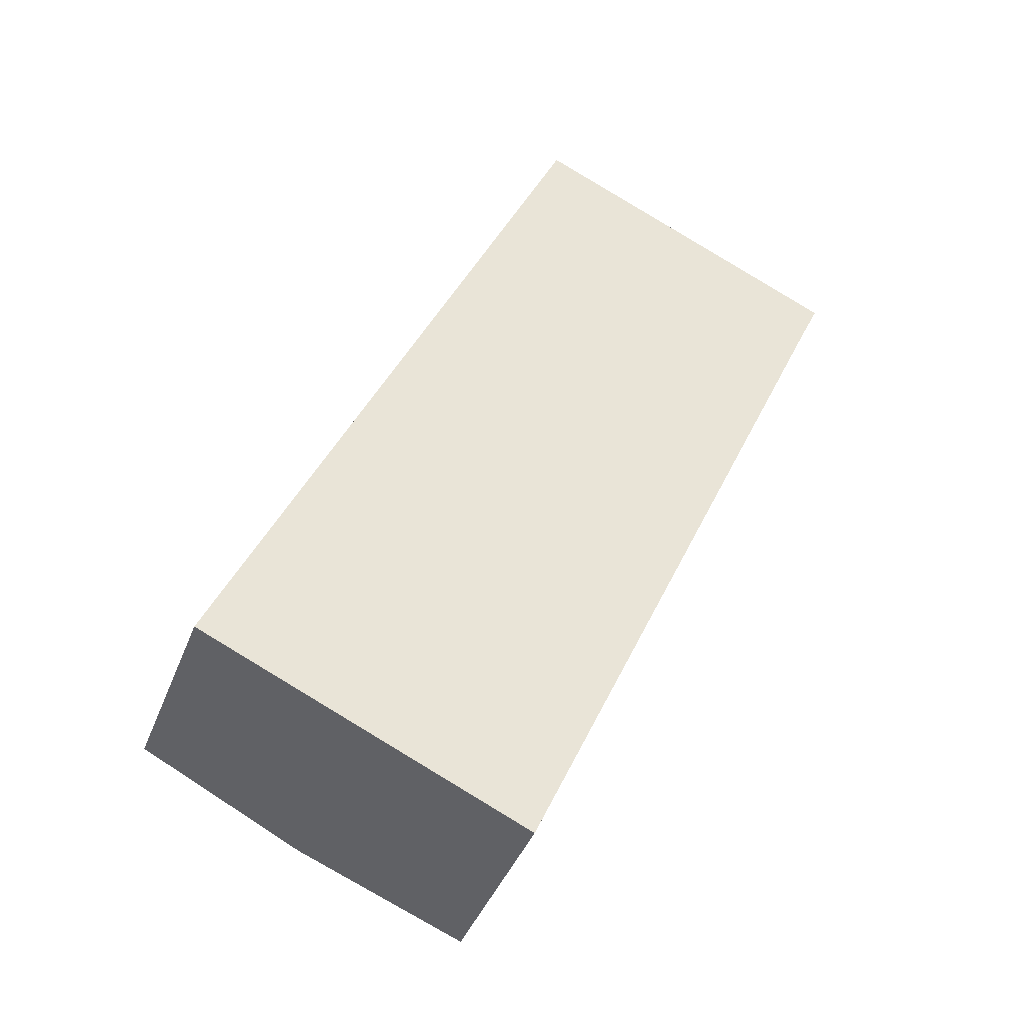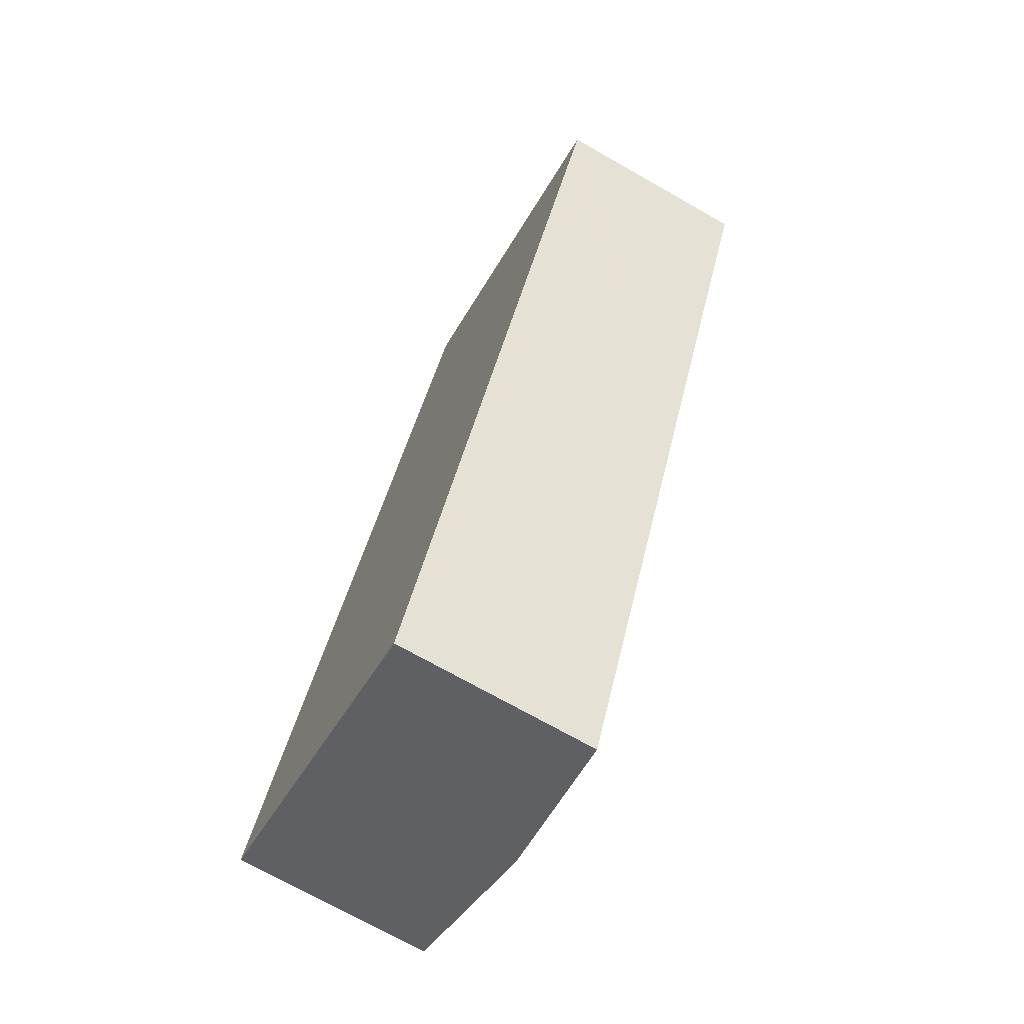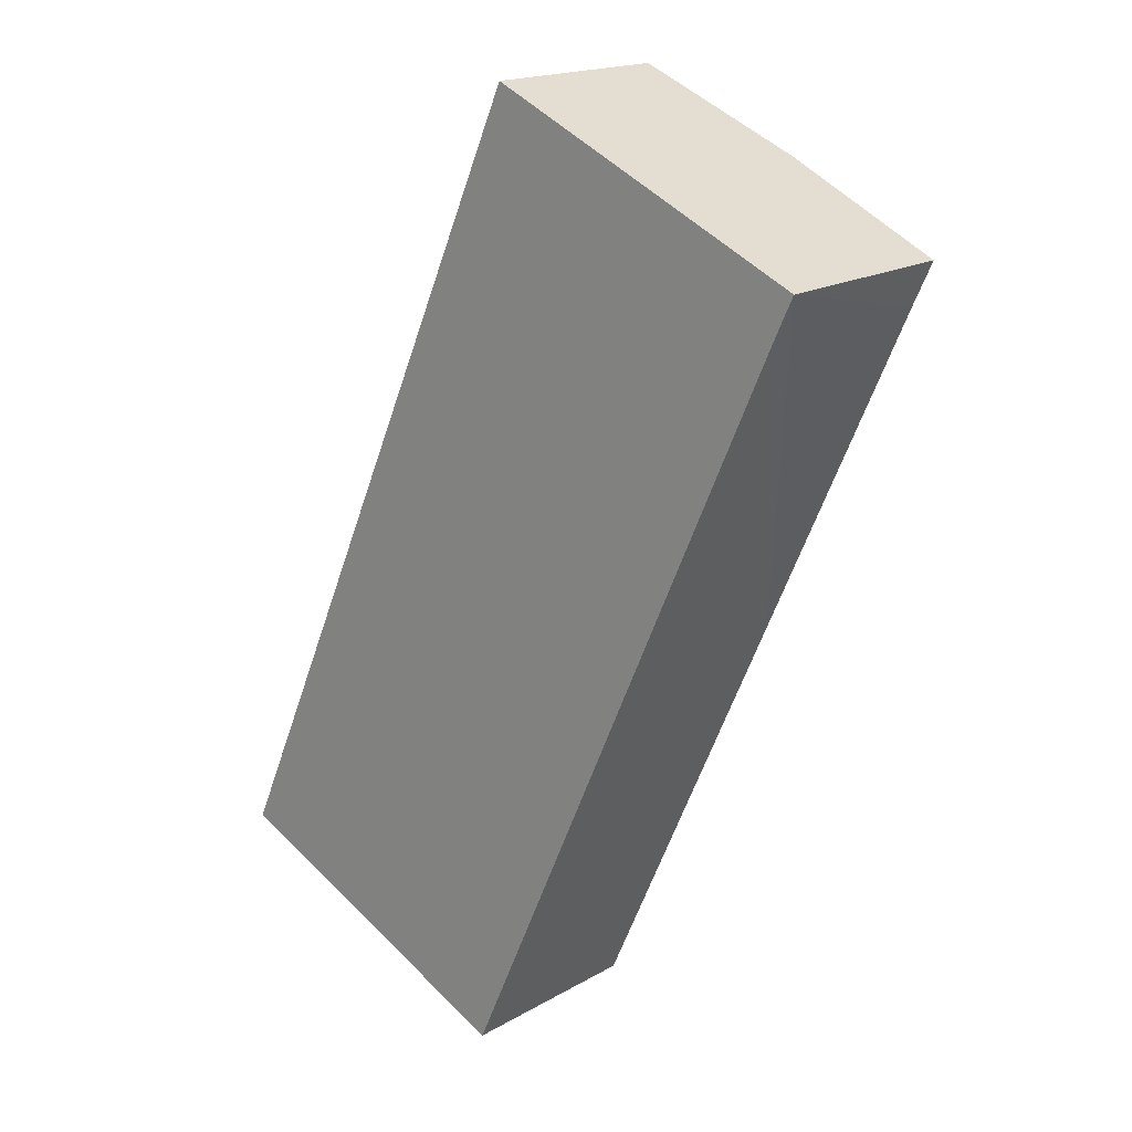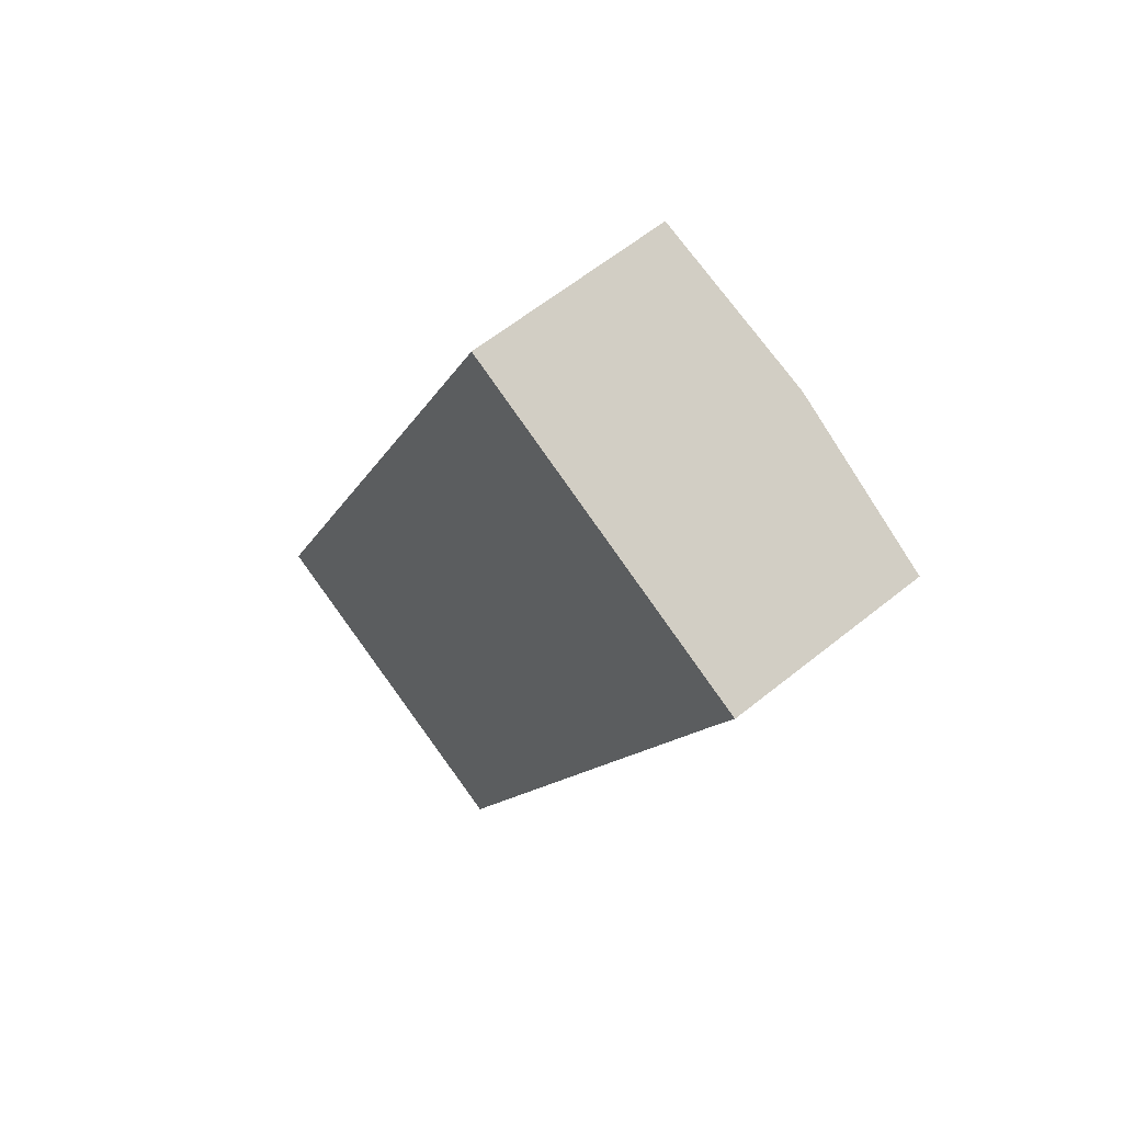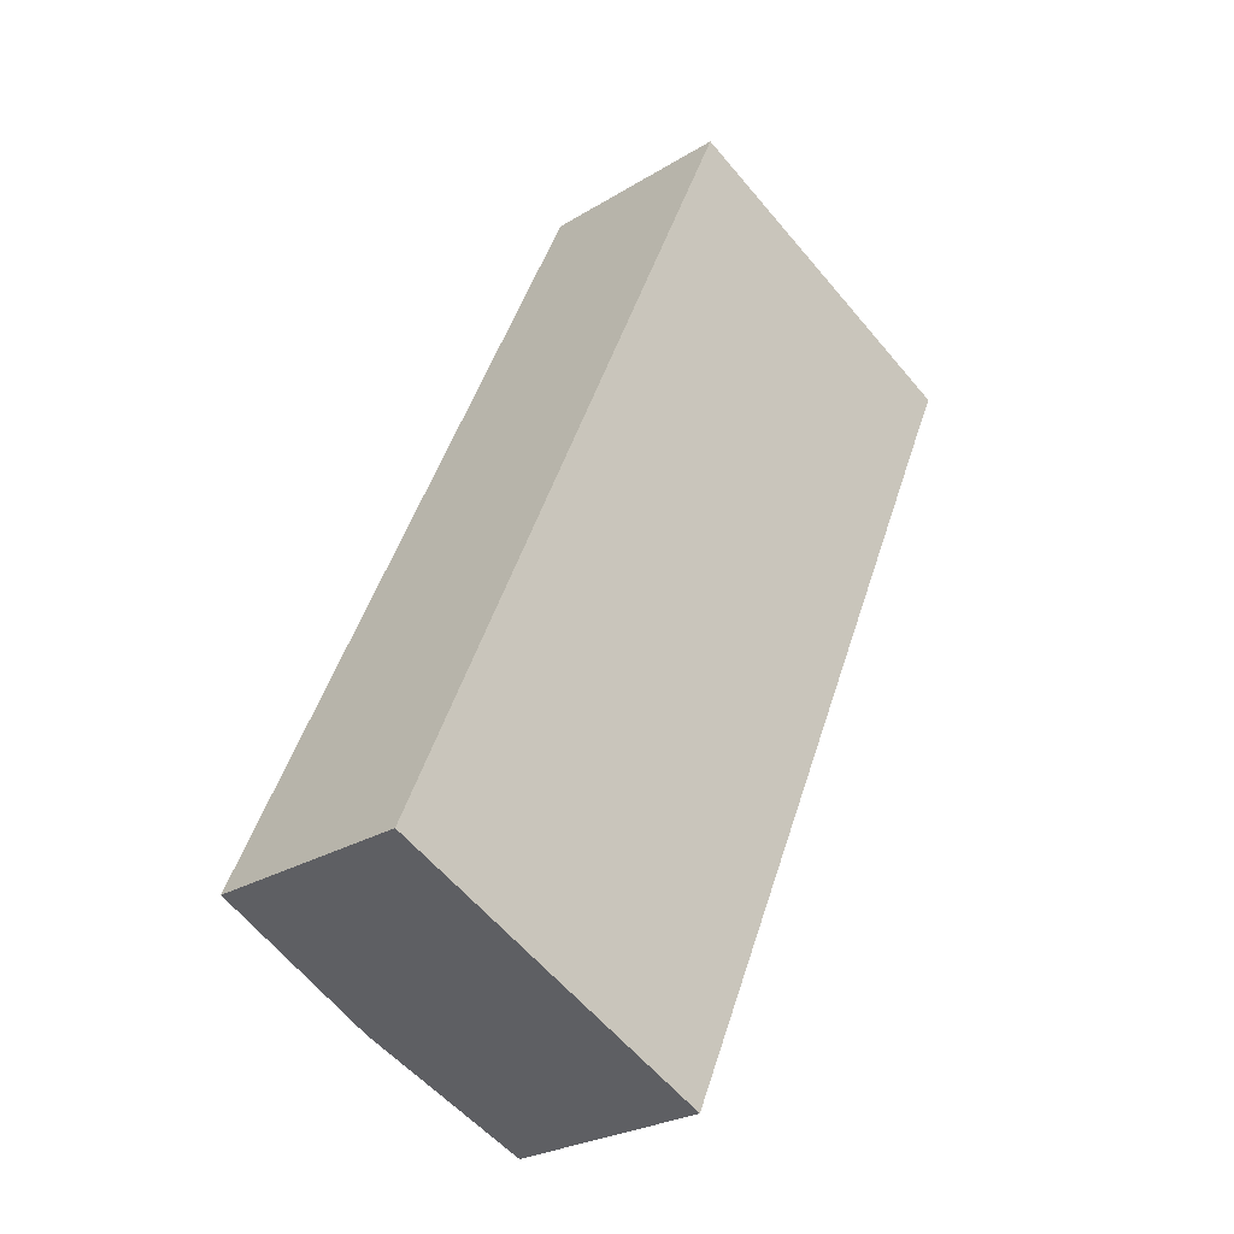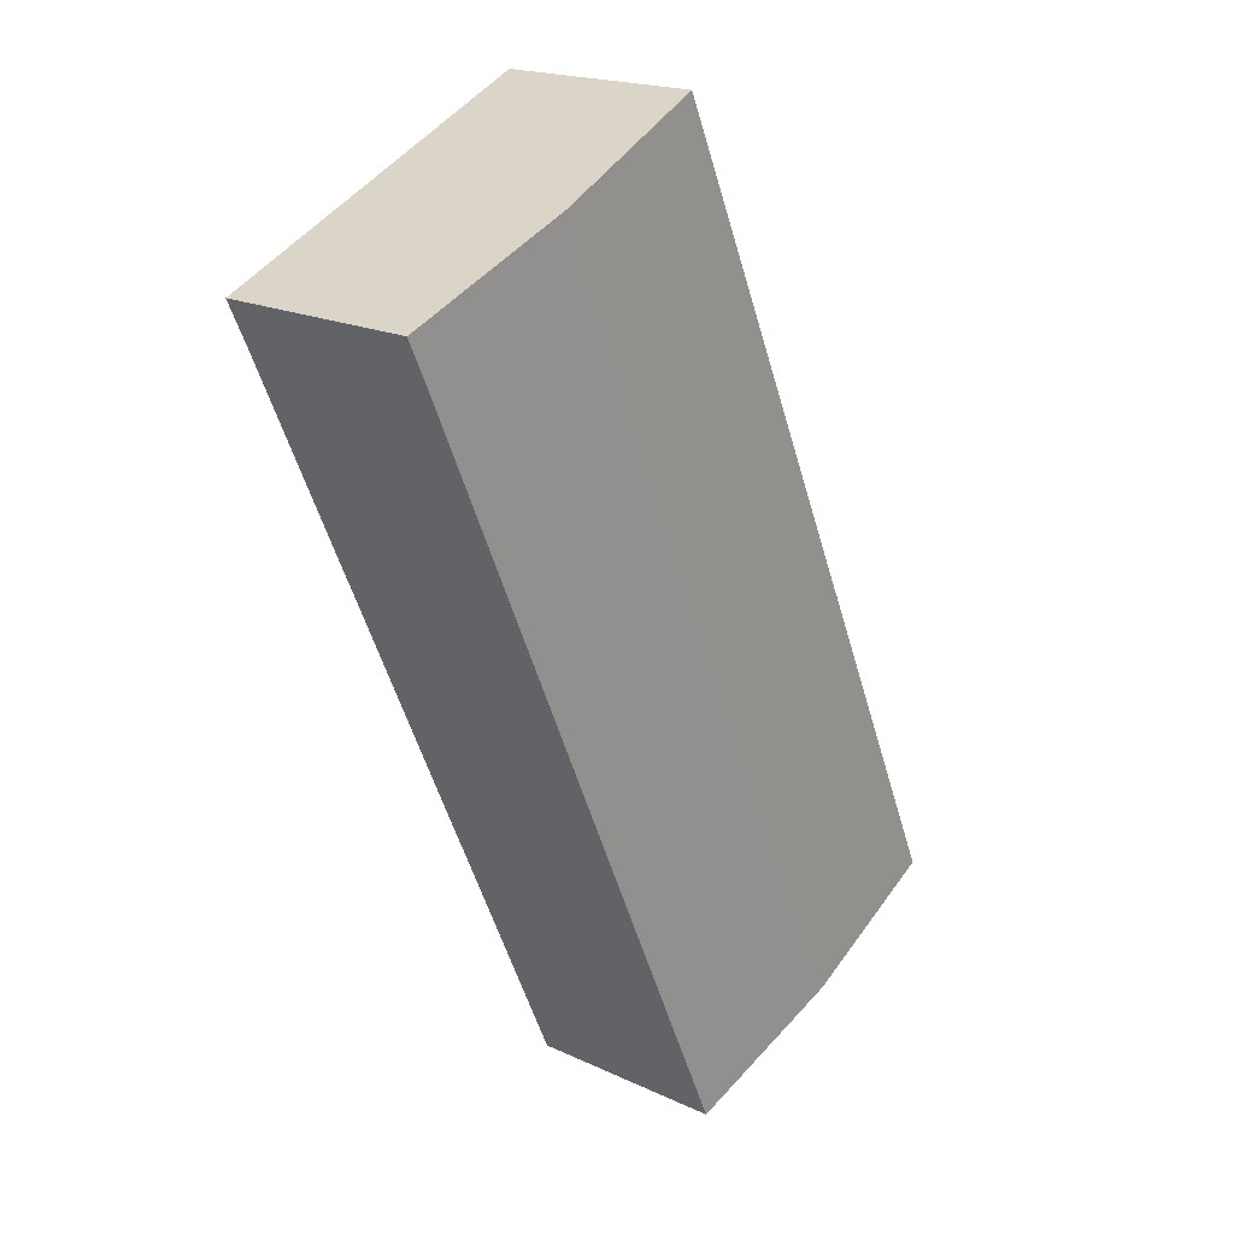
<metadata>
{"format":"obj","ext":"obj","renderer":"f3d","projection":"perspective","resolution":1024,"background":"white","views":[{"elev":-41.4,"azim":-20.1,"up":"+Z"},{"elev":-71.8,"azim":60.4,"up":"+Z"},{"elev":17.9,"azim":41.9,"up":"+Z"},{"elev":60.2,"azim":50.3,"up":"+Z"},{"elev":-26.3,"azim":-46.1,"up":"+Z"},{"elev":19.2,"azim":131.2,"up":"+Z"}]}
</metadata>
<code>
v  0 12.46 7.627e-16
v  32.22 13.15 45.09
v  10.03 13.15 -4.506
v  1.352 12.46 3.02
v  3.7 12.46 8.264
v  12.37 12.46 27.63
v  14.56 12.46 32.52
v  17.7 12.46 39.54
v  19.09 12.46 42.65
v  20.29 12.46 45.32
v  22.2 12.46 49.59
v  42.25 12.46 40.6
v  41 12.46 37.89
v  31.81 12.46 17.31
v  27.77 12.46 8.264
v  20.05 12.46 -9.01
v  0 0 0
v  1.352 -1.849e-16 3.02
v  3.7 -5.06e-16 8.264
v  12.37 -1.692e-15 27.63
v  14.56 -1.991e-15 32.52
v  17.7 -2.421e-15 39.54
v  19.09 -2.611e-15 42.65
v  20.29 -2.775e-15 45.32
v  22.2 -3.037e-15 49.59
v  32.22 -2.761e-15 45.09
v  42.25 -2.486e-15 40.6
v  41 -2.32e-15 37.89
v  31.81 -1.06e-15 17.31
v  27.77 -5.06e-16 8.264
v  20.05 5.517e-16 -9.01
v  10.03 2.759e-16 -4.506
g defaultobject
f 1 2 3
f 2 1 4
f 2 4 5
f 2 5 6
f 2 6 7
f 2 7 8
f 2 8 9
f 2 9 10
f 2 10 11
f 2 12 3
f 13 3 12
f 14 3 13
f 15 3 14
f 16 3 15
f 17 4 1
f 4 17 5
f 5 17 18
f 5 18 19
f 5 19 6
f 6 19 20
f 6 20 7
f 7 20 21
f 7 21 8
f 8 21 22
f 8 22 9
f 9 22 10
f 10 22 23
f 10 23 11
f 11 23 24
f 11 24 25
f 25 2 11
f 2 25 12
f 12 25 26
f 12 26 27
f 27 13 12
f 13 27 14
f 14 27 28
f 14 28 29
f 14 29 15
f 15 29 30
f 15 30 16
f 16 30 31
f 3 17 1
f 17 3 16
f 17 16 32
f 32 16 31
f 24 26 25
f 26 24 27
f 27 24 23
f 27 23 28
f 28 23 22
f 28 22 29
f 29 22 21
f 29 21 20
f 29 20 19
f 29 19 30
f 30 19 31
f 31 19 18
f 31 18 17
f 31 17 32

</code>
